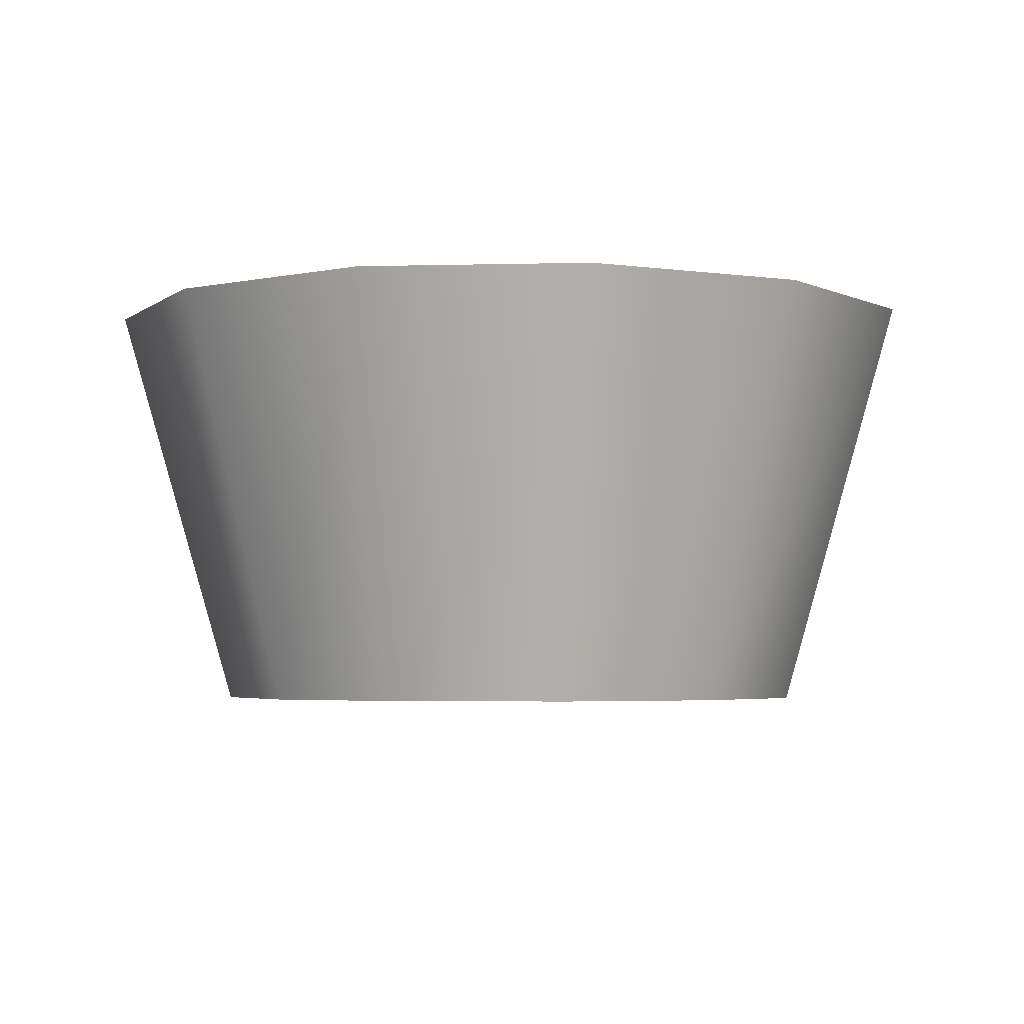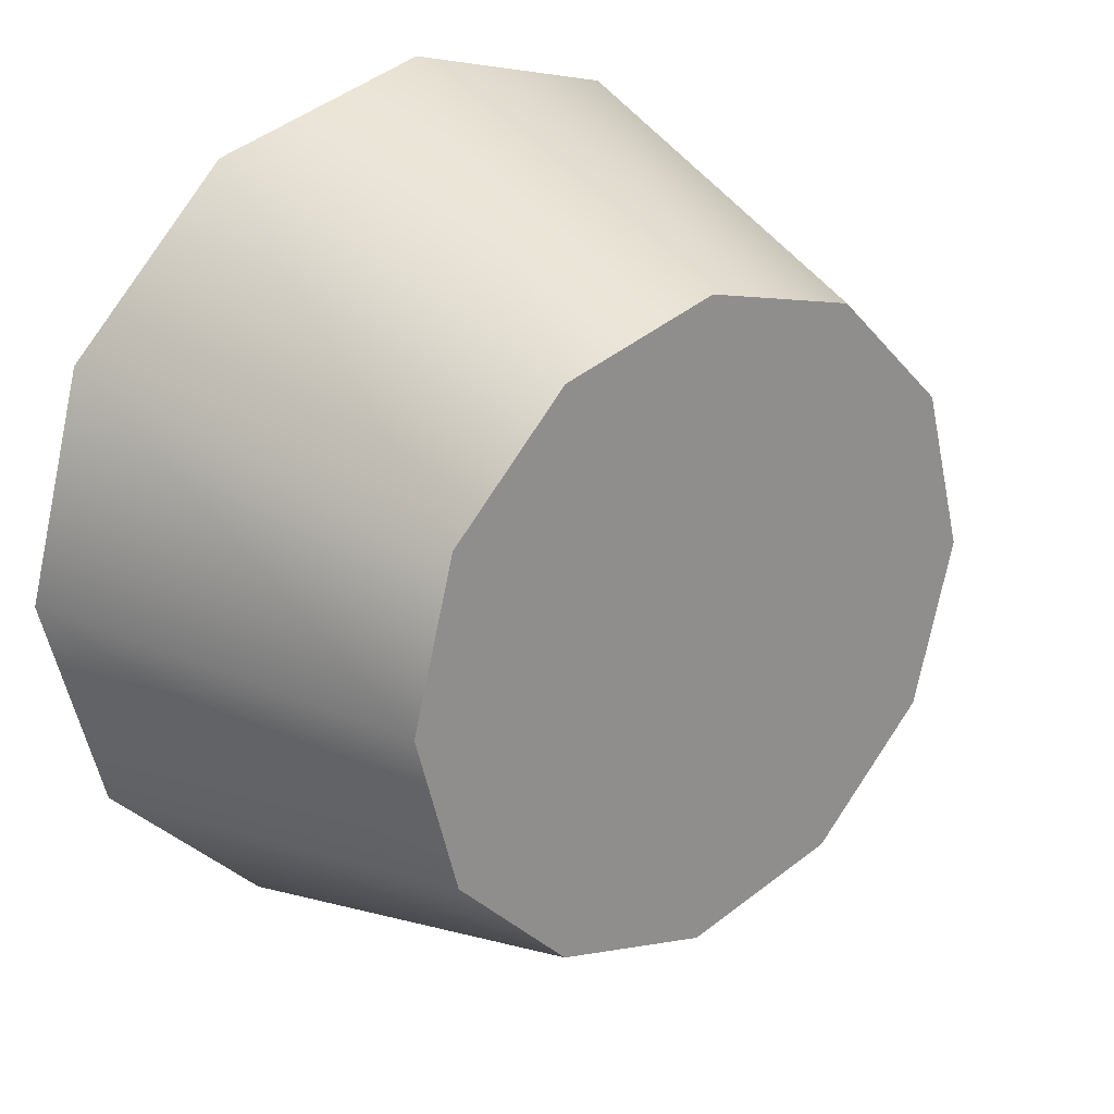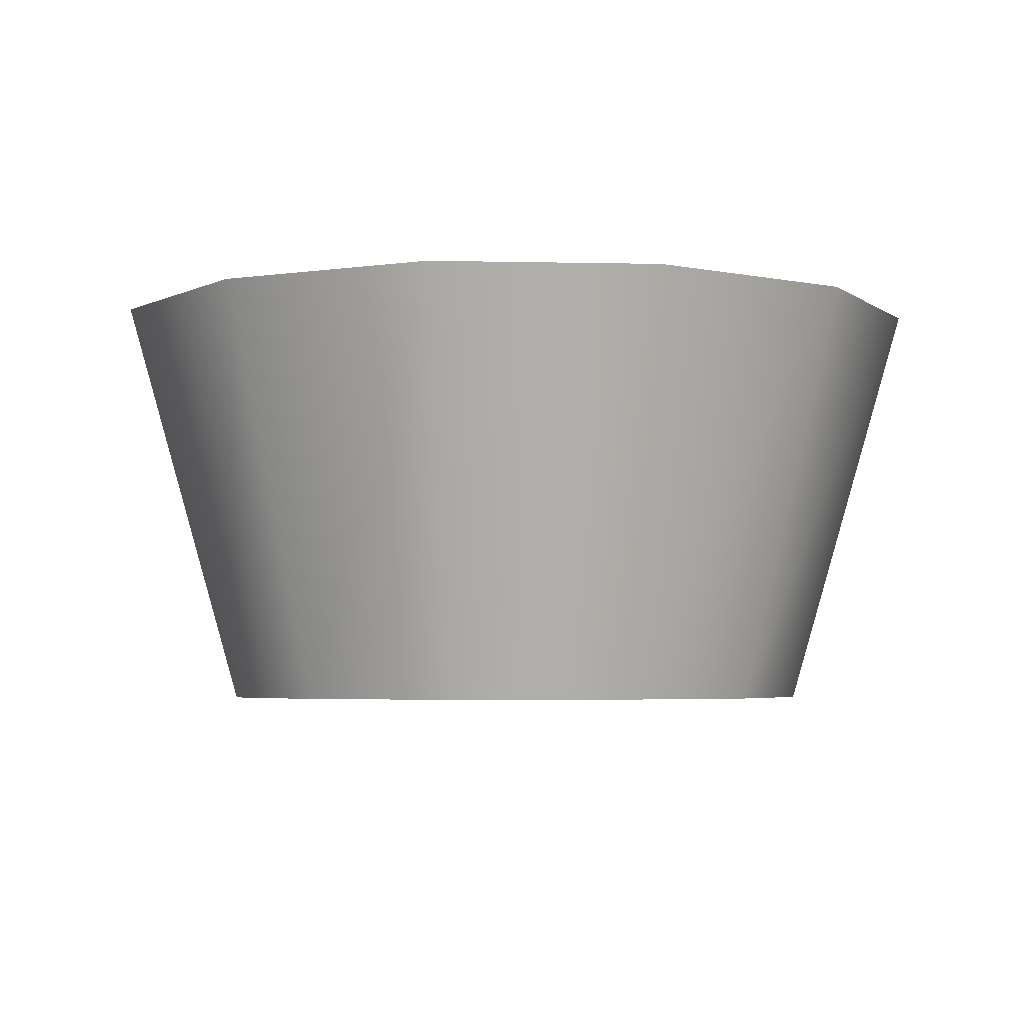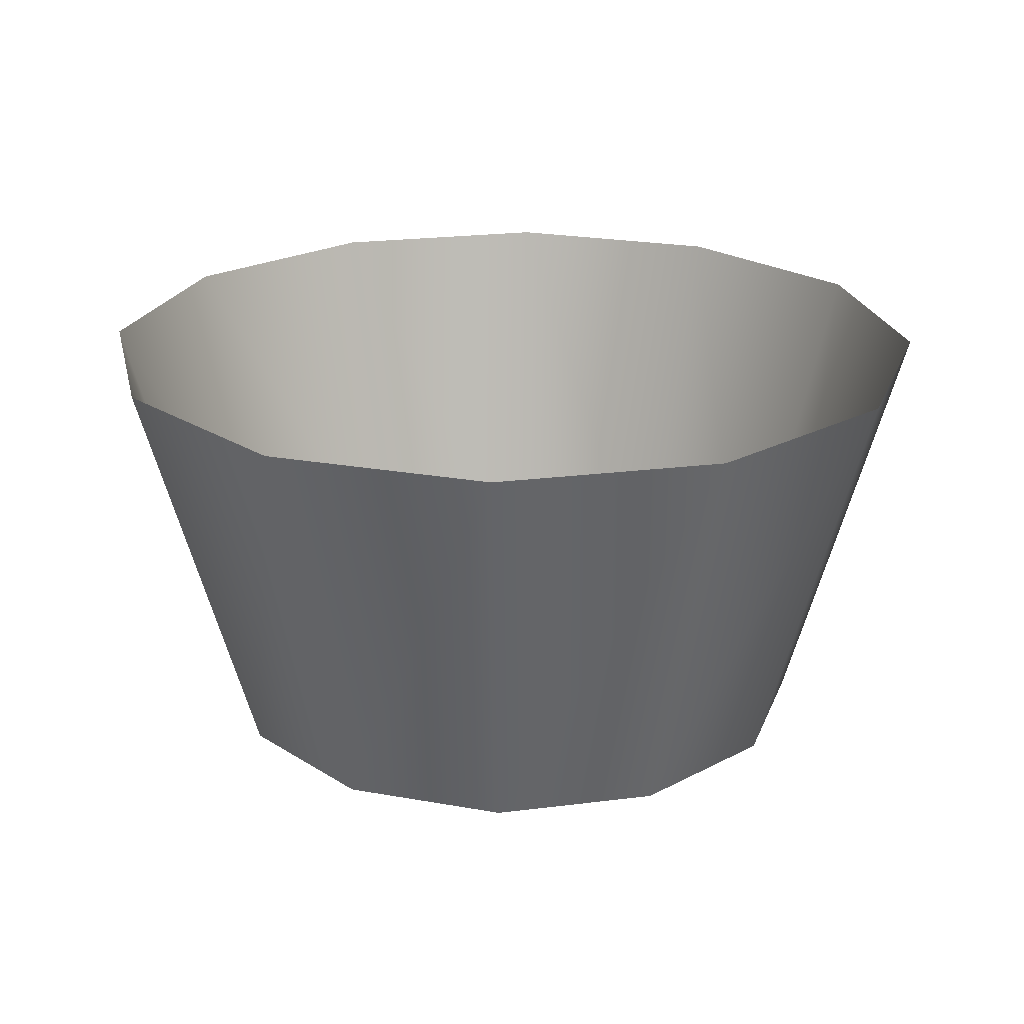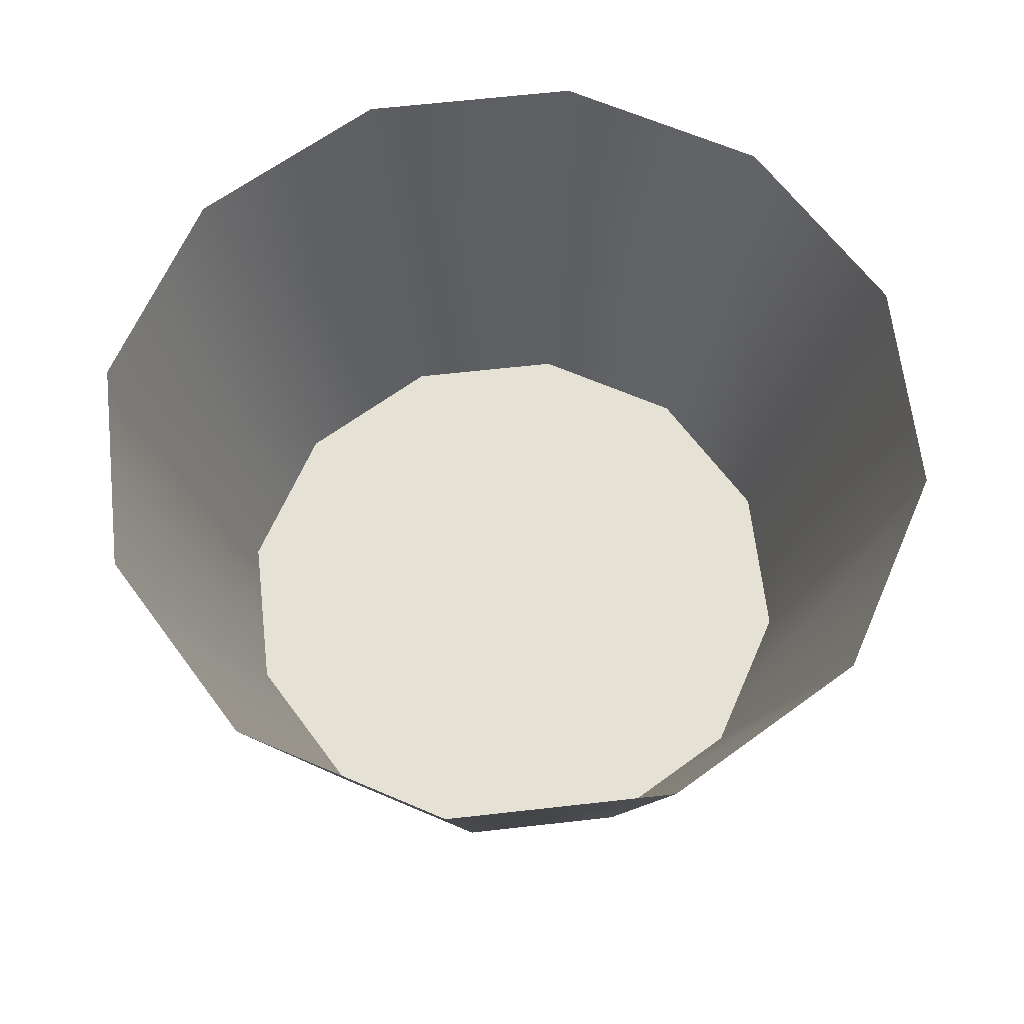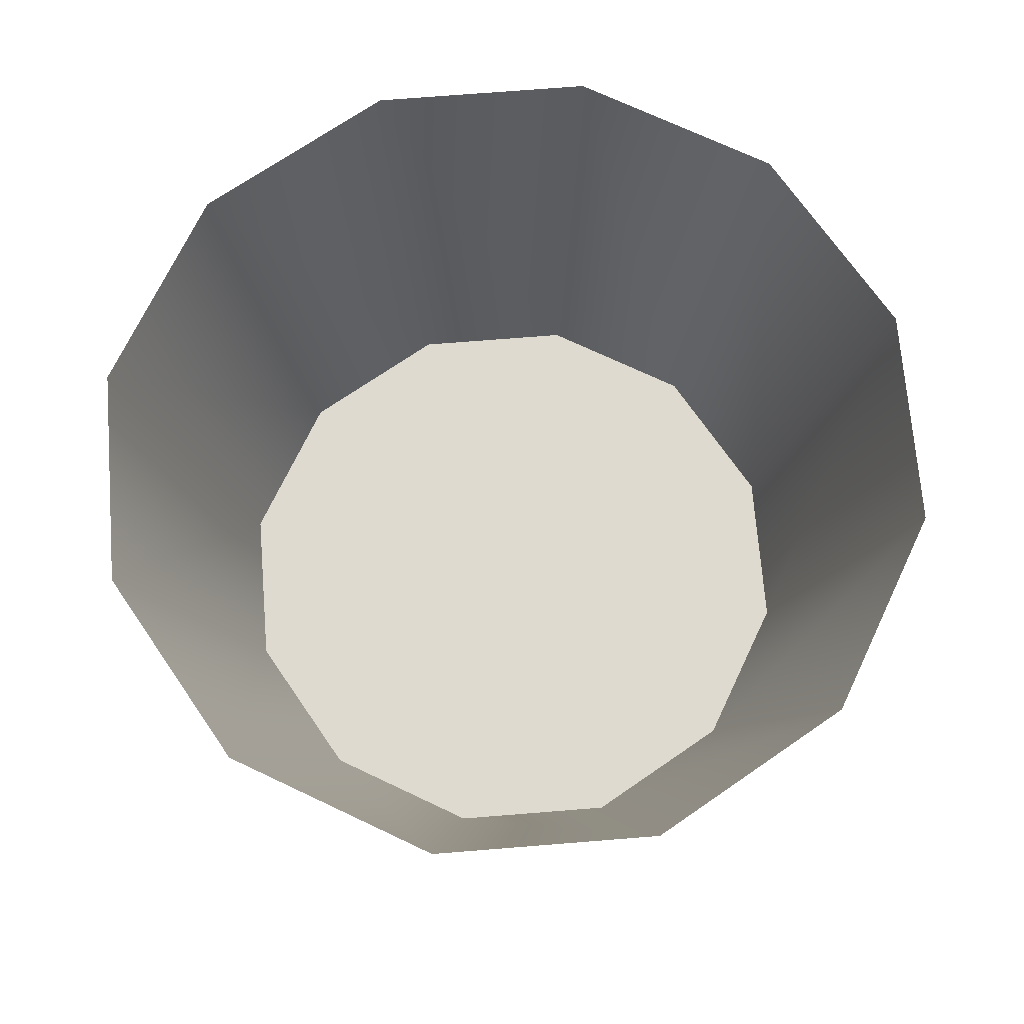
<metadata>
{"format":"obj","ext":"obj","renderer":"f3d","projection":"perspective","resolution":1024,"background":"white","views":[{"elev":-3.8,"azim":49.9,"up":"+Y"},{"elev":24.6,"azim":-38.6,"up":"+Z"},{"elev":-4.1,"azim":-169.2,"up":"+Y"},{"elev":22.4,"azim":92.5,"up":"+Y"},{"elev":64.2,"azim":98.5,"up":"+Y"},{"elev":70.9,"azim":-49.6,"up":"+Y"}]}
</metadata>
<code>
o LampWallHanging_B.001_LampWallHanging.019
v 6.609 -0.3028 33.03
v 6.559 -0.1316 33.03
v 6.626 -0.3028 32.96
v 6.583 -0.1316 32.94
v 6.673 -0.3028 32.92
v 6.649 -0.1316 32.87
v 6.738 -0.3028 32.9
v 6.738 -0.1316 32.85
v 6.803 -0.3028 32.92
v 6.827 -0.1316 32.87
v 6.85 -0.3028 32.96
v 6.893 -0.1316 32.94
v 6.868 -0.3028 33.03
v 6.917 -0.1316 33.03
v 6.85 -0.3028 33.09
v 6.893 -0.1316 33.12
v 6.803 -0.3028 33.14
v 6.827 -0.1316 33.18
v 6.738 -0.3028 33.16
v 6.738 -0.1316 33.21
v 6.673 -0.3028 33.14
v 6.649 -0.1316 33.18
v 6.626 -0.3028 33.09
v 6.583 -0.1316 33.12
f 4 6 5 3
f 6 8 7 5
f 8 10 9 7
f 10 12 11 9
f 12 14 13 11
f 14 16 15 13
f 16 18 17 15
f 18 20 19 17
f 20 22 21 19
f 22 24 23 21
f 24 2 1 23
f 1 3 5 7 9 11 13 15 17 19 21 23
f 2 4 3 1

</code>
